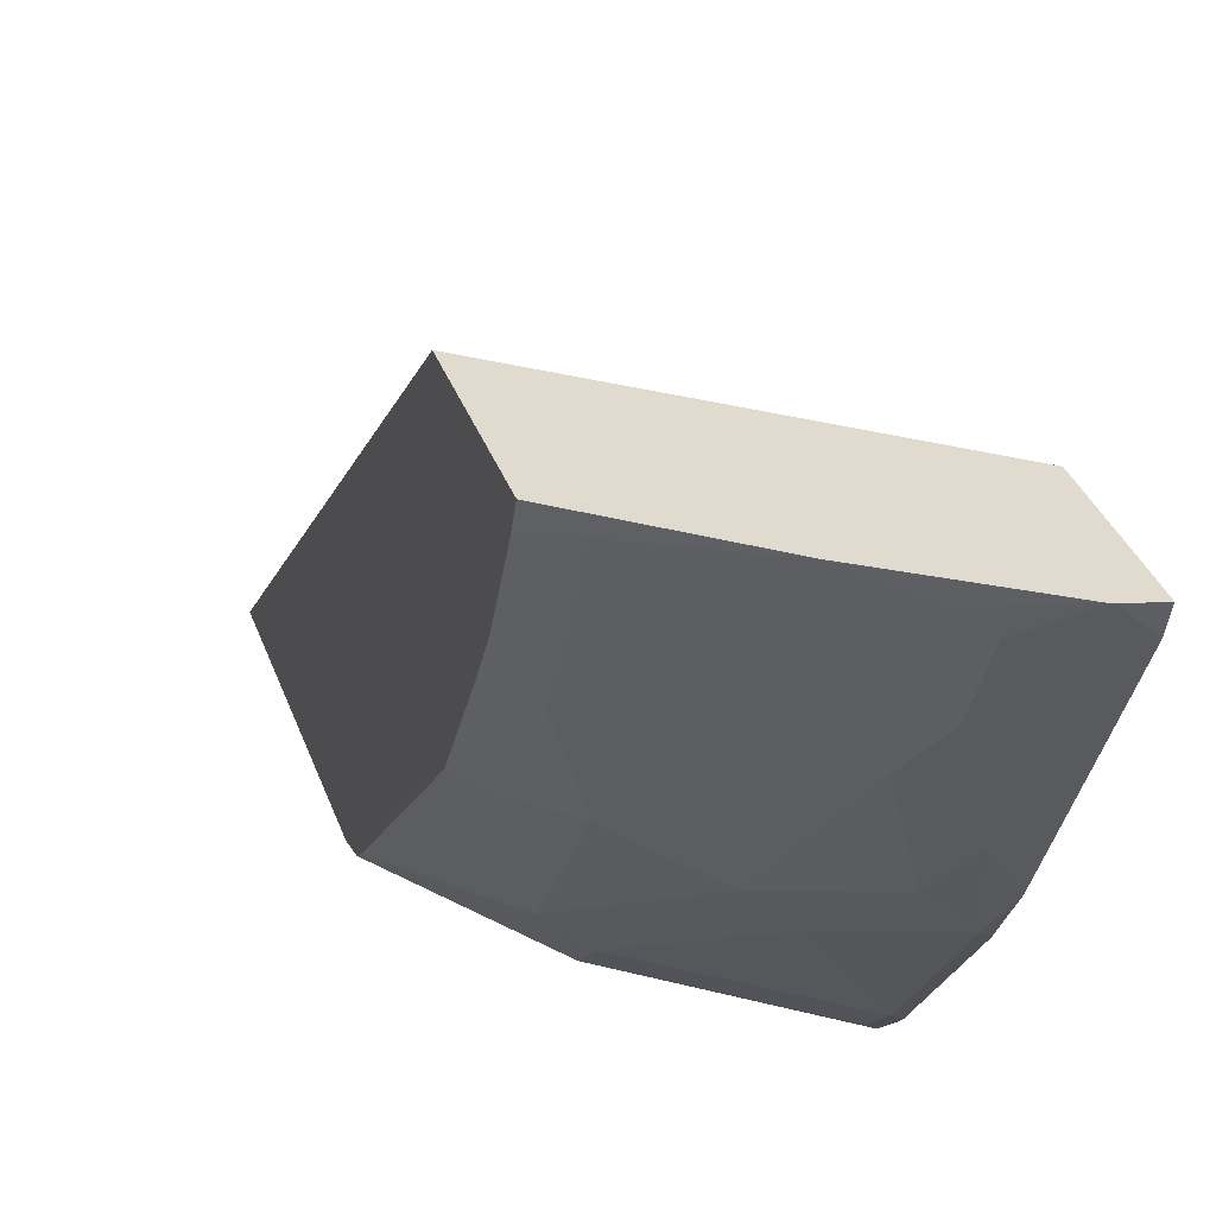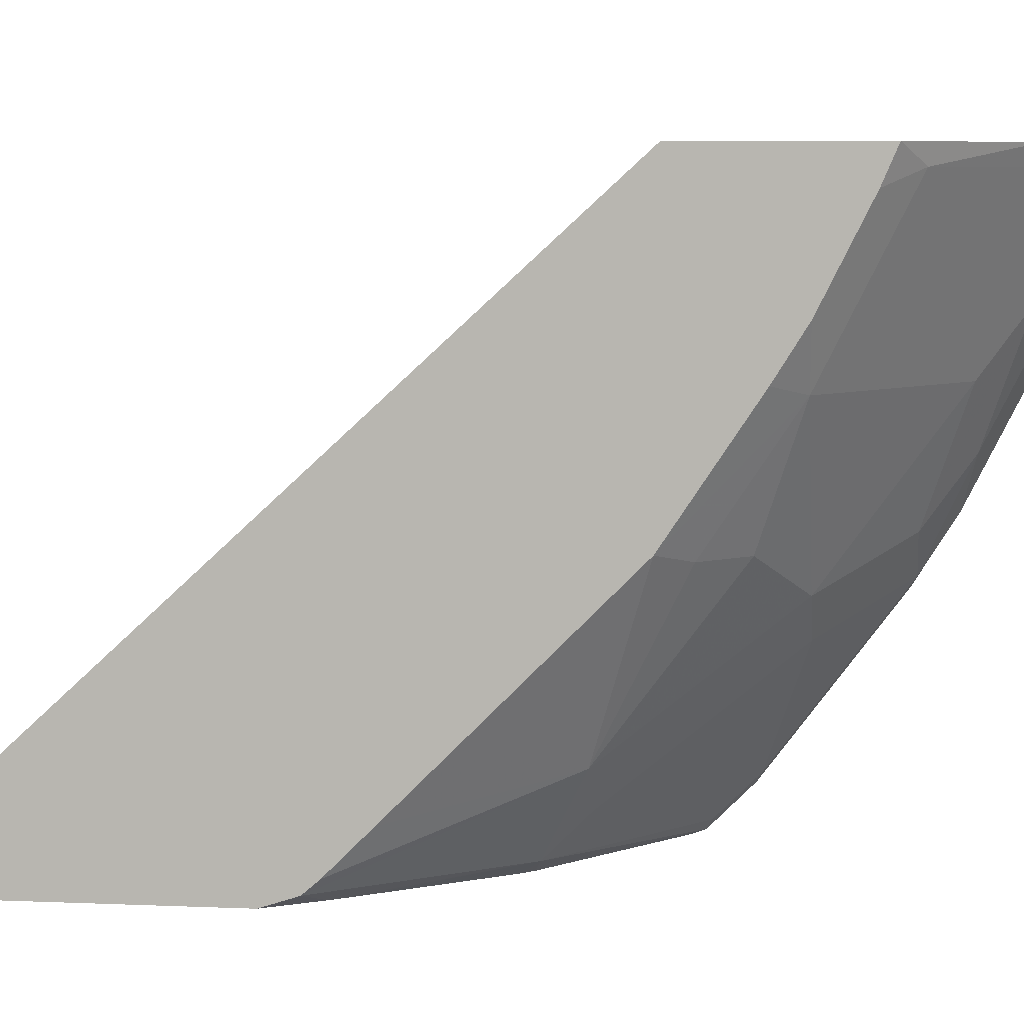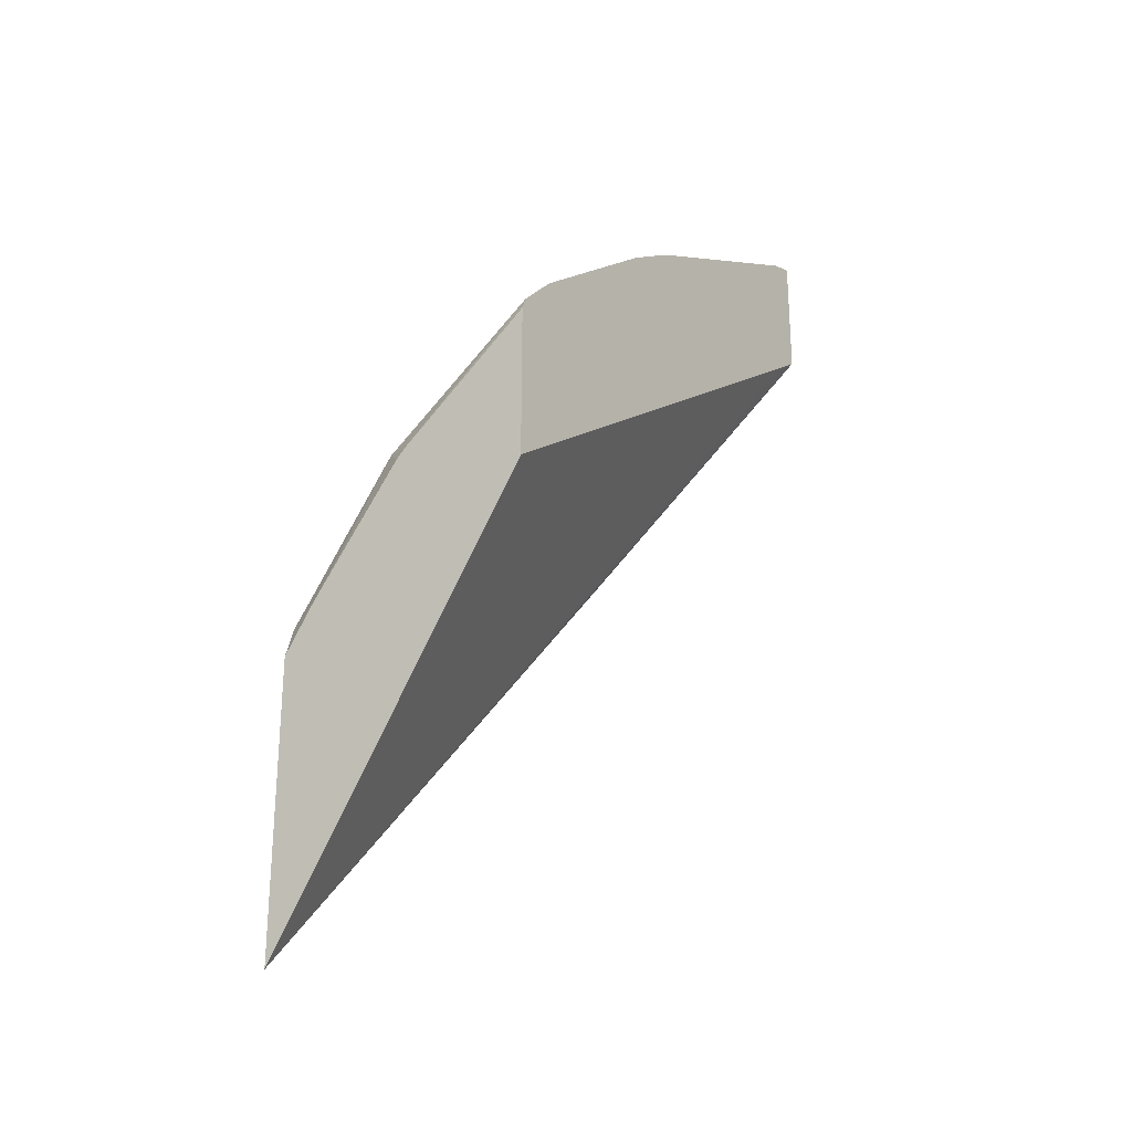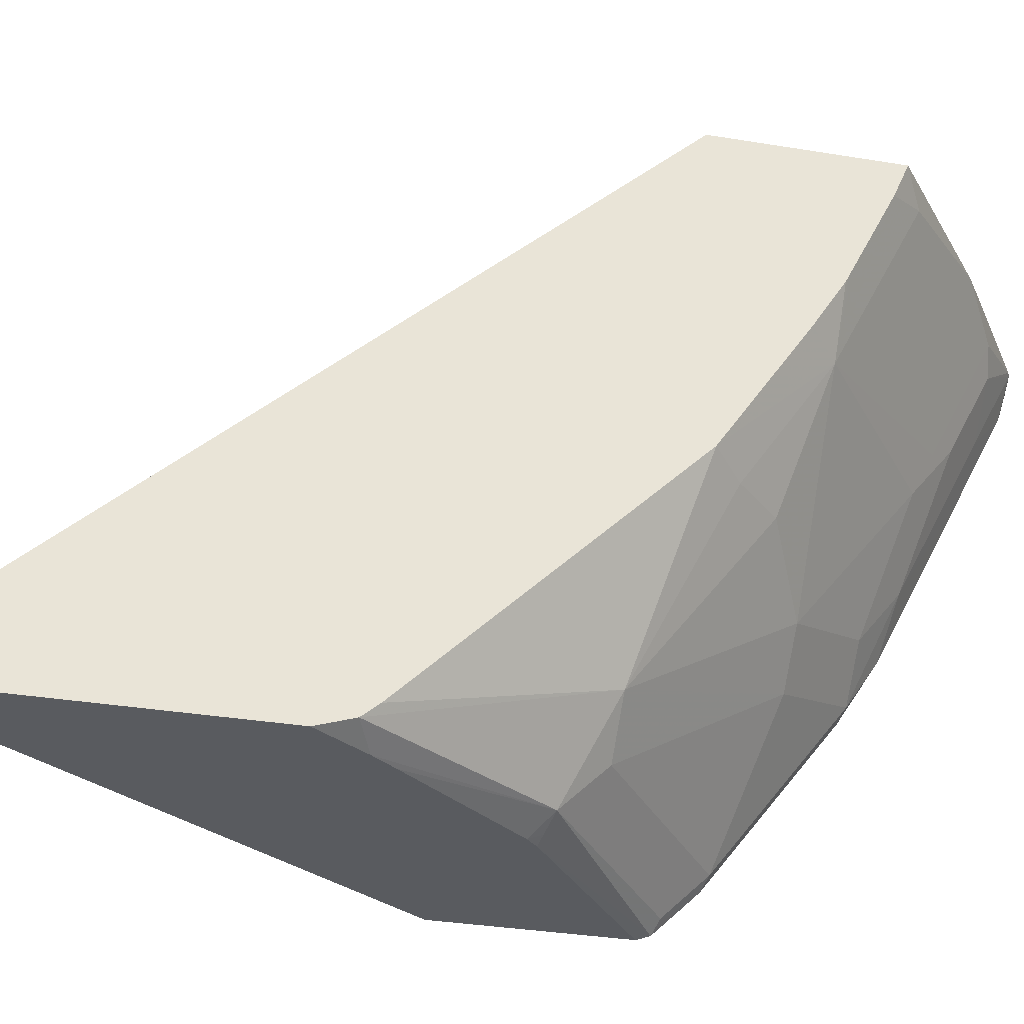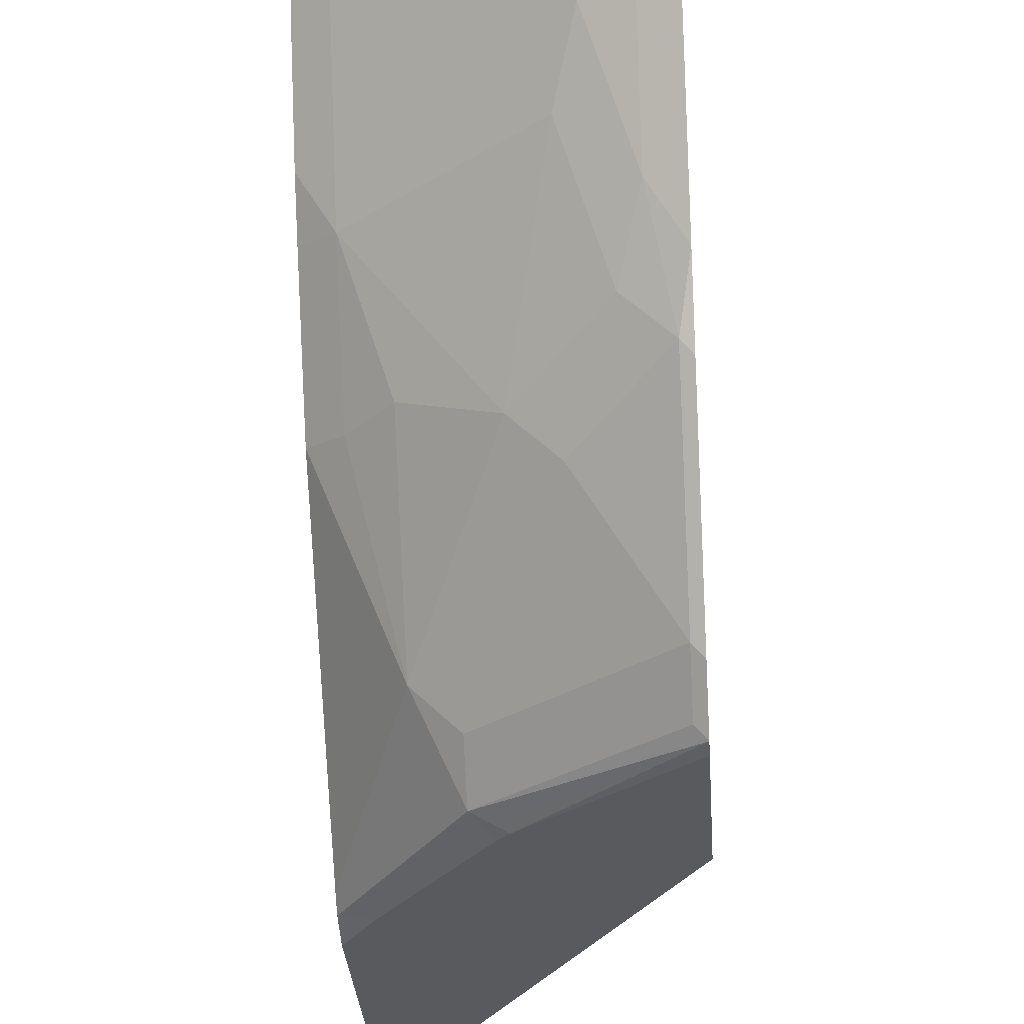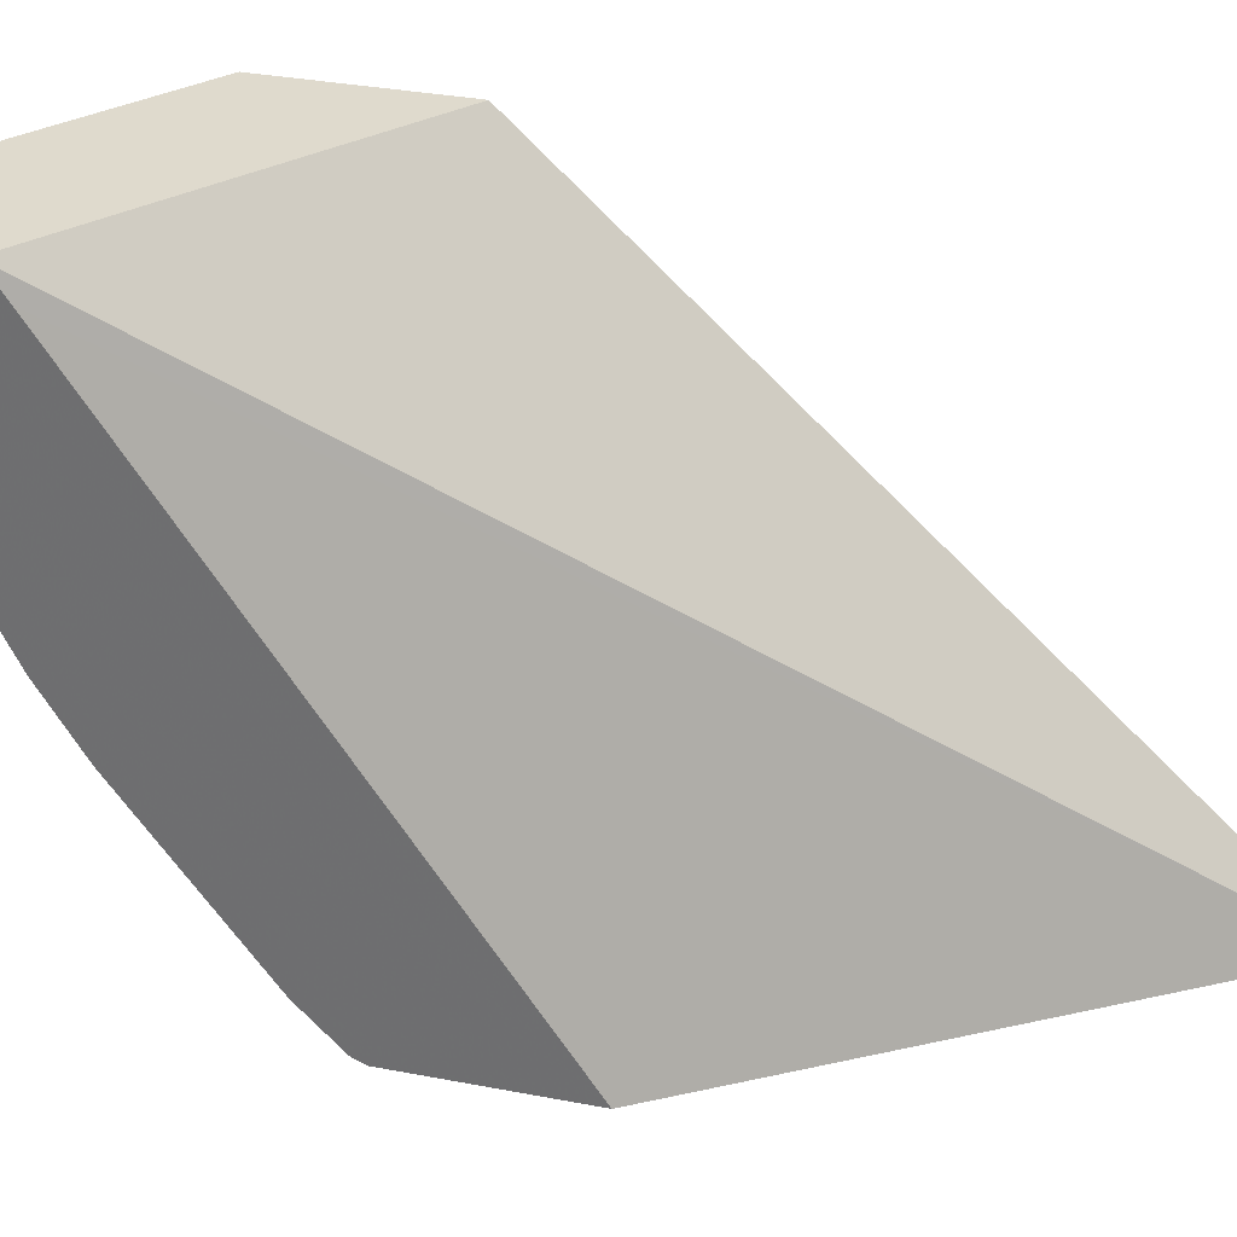
<metadata>
{"format":"obj","ext":"obj","renderer":"f3d","projection":"perspective","resolution":1024,"background":"white","views":[{"elev":33.5,"azim":-17.7,"up":"+Y"},{"elev":6.6,"azim":-82.7,"up":"+Y"},{"elev":-25.8,"azim":34.8,"up":"+Z"},{"elev":-32.2,"azim":-103.2,"up":"+Y"},{"elev":-31.8,"azim":4.0,"up":"+Y"},{"elev":32.8,"azim":105.0,"up":"+Y"}]}
</metadata>
<code>
v -0.373 -0.5166 0.1955
v -0.2551 -0.5166 0.3811
v -0.373 -0.5166 0.3245
v -0.373 -0.2855 0.4459
v -0.2551 -0.2855 0.5383
v -0.2551 -0.2972 0.5303
v -0.2551 -0.5166 0.4489
v -0.3601 -0.5166 0.344
v -0.373 -0.5122 0.3381
v -0.373 -0.2855 0.5149
v -0.2551 -0.2855 0.5947
v -0.2551 -0.5147 0.4539
v -0.3139 -0.5166 0.4027
v -0.3536 -0.5166 0.3526
v -0.3264 -0.5104 0.4058
v -0.373 -0.5069 0.3442
v -0.3431 -0.477 0.4226
v -0.373 -0.299 0.5091
v -0.3598 -0.2929 0.523
v -0.3189 -0.2855 0.5573
v -0.2668 -0.2855 0.5918
v -0.2551 -0.2972 0.591
v -0.2551 -0.5061 0.4625
v -0.2594 -0.5104 0.456
v -0.318 -0.5146 0.4037
v -0.318 -0.5166 0.3987
v -0.3264 -0.4937 0.4226
v -0.373 -0.4902 0.361
v -0.373 -0.4136 0.4376
v -0.373 -0.4232 0.4279
v -0.373 -0.4638 0.3874
v -0.2929 -0.4435 0.4895
v -0.3096 -0.4268 0.4895
v -0.3431 -0.41 0.4728
v -0.3598 -0.41 0.456
v -0.373 -0.4065 0.4446
v -0.373 -0.3325 0.4924
v -0.3264 -0.2929 0.5481
v -0.3598 -0.3598 0.4895
v -0.2929 -0.2929 0.5732
v -0.2688 -0.2855 0.5908
v -0.2845 -0.3013 0.5753
v -0.2678 -0.318 0.5753
v -0.2551 -0.3347 0.5723
v -0.2551 -0.498 0.4706
v -0.2594 -0.4937 0.4728
v -0.2594 -0.4268 0.523
v -0.2762 -0.41 0.523
v -0.2929 -0.3598 0.5397
v -0.373 -0.3563 0.4781
v -0.373 -0.3347 0.4913
v -0.2929 -0.3431 0.5481
v -0.2929 -0.3264 0.5565
v -0.373 -0.337 0.4902
v -0.2845 -0.3347 0.5585
v -0.2678 -0.3849 0.5418
v -0.2551 -0.3723 0.5535
v -0.2551 -0.4311 0.5208
v -0.2551 -0.4057 0.5367
v -0.2551 -0.3976 0.5408
f 21 42 43
f 21 43 22
f 22 43 44
f 23 45 46
f 27 46 32
f 24 46 27
f 32 46 47
f 32 47 48
f 21 41 42
f 32 48 33
f 23 46 24
f 20 40 41
f 17 33 34
f 19 39 38
f 19 38 20
f 18 39 19
f 18 37 39
f 56 60 57
f 17 35 36
f 17 34 35
f 17 32 33
f 17 27 32
f 17 31 28
f 17 30 31
f 33 48 49
f 20 38 40
f 33 49 39
f 45 47 46
f 34 39 35
f 17 29 30
f 56 59 60
f 52 55 53
f 49 55 52
f 48 55 49
f 48 56 55
f 47 56 48
f 47 59 56
f 47 58 59
f 45 58 47
f 44 56 57
f 43 56 44
f 33 39 34
f 43 55 56
f 40 55 42
f 40 53 55
f 40 42 41
f 39 49 52
f 39 54 50
f 39 51 54
f 38 39 52
f 38 53 40
f 38 52 53
f 37 51 39
f 36 39 50
f 35 39 36
f 42 55 43
f 16 17 28
f 17 36 29
f 15 26 25
f 2 11 22
f 2 5 11
f 2 6 5
f 1 6 2
f 1 5 6
f 1 4 5
f 1 10 4
f 1 18 10
f 1 37 18
f 1 51 37
f 1 54 51
f 1 50 54
f 2 22 44
f 1 36 50
f 1 30 29
f 1 31 30
f 1 28 31
f 1 16 28
f 1 9 16
f 1 8 3
f 1 14 8
f 1 26 14
f 1 13 26
f 1 7 13
f 1 2 7
f 15 24 27
f 1 29 36
f 2 44 57
f 1 3 9
f 2 60 59
f 2 57 60
f 15 27 17
f 14 26 15
f 13 25 26
f 12 15 25
f 12 24 15
f 12 23 24
f 11 21 22
f 10 19 20
f 10 18 19
f 9 17 16
f 9 15 17
f 8 15 9
f 12 25 13
f 7 12 13
f 8 14 15
f 2 58 45
f 2 45 23
f 2 59 58
f 2 12 7
f 3 8 9
f 2 23 12
f 4 20 41
f 4 41 21
f 4 21 11
f 4 11 5
f 4 10 20

</code>
